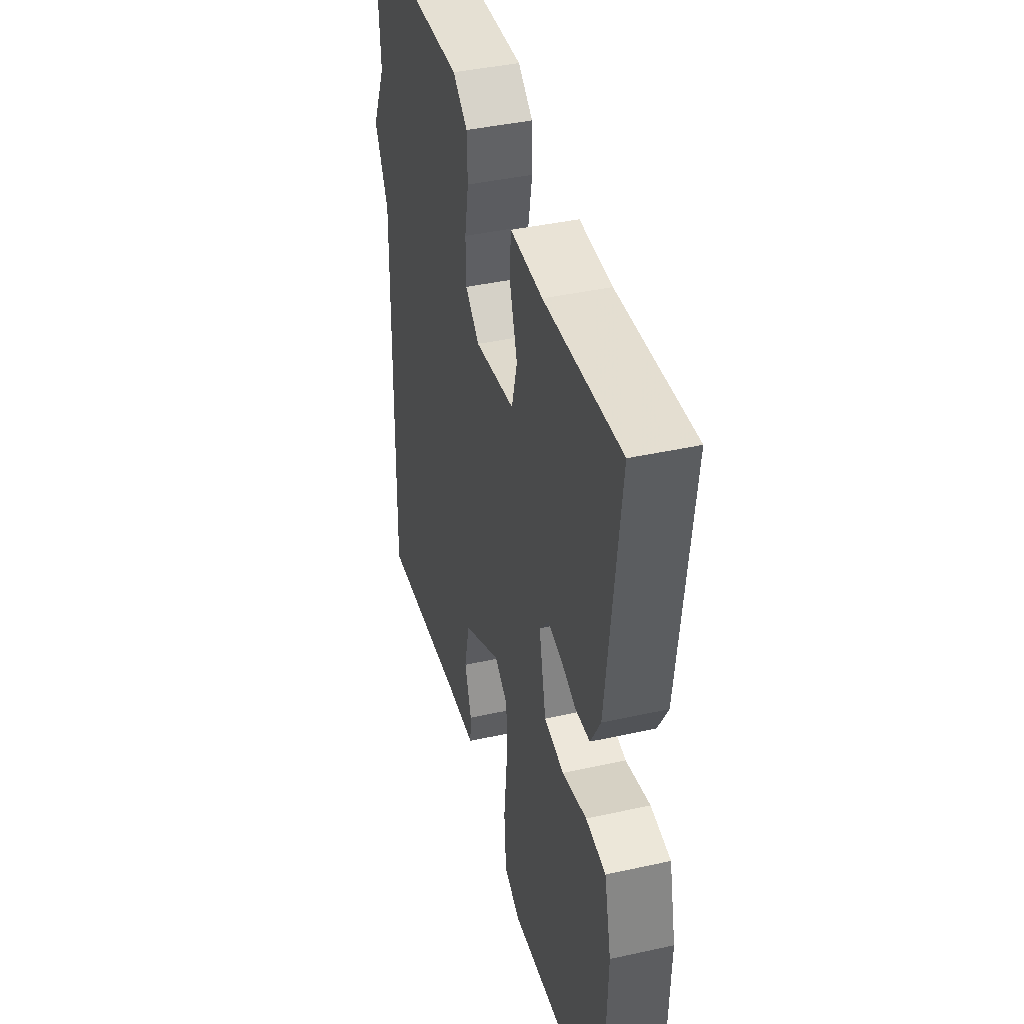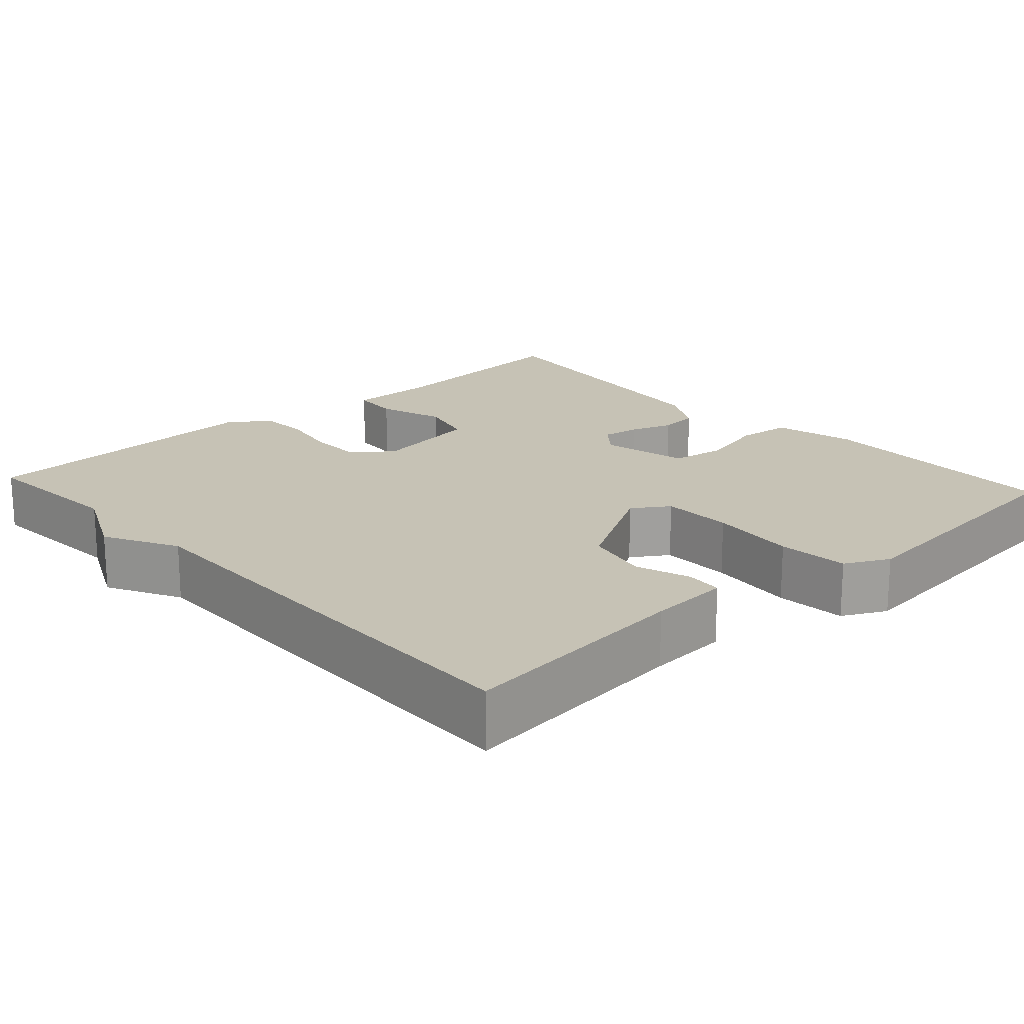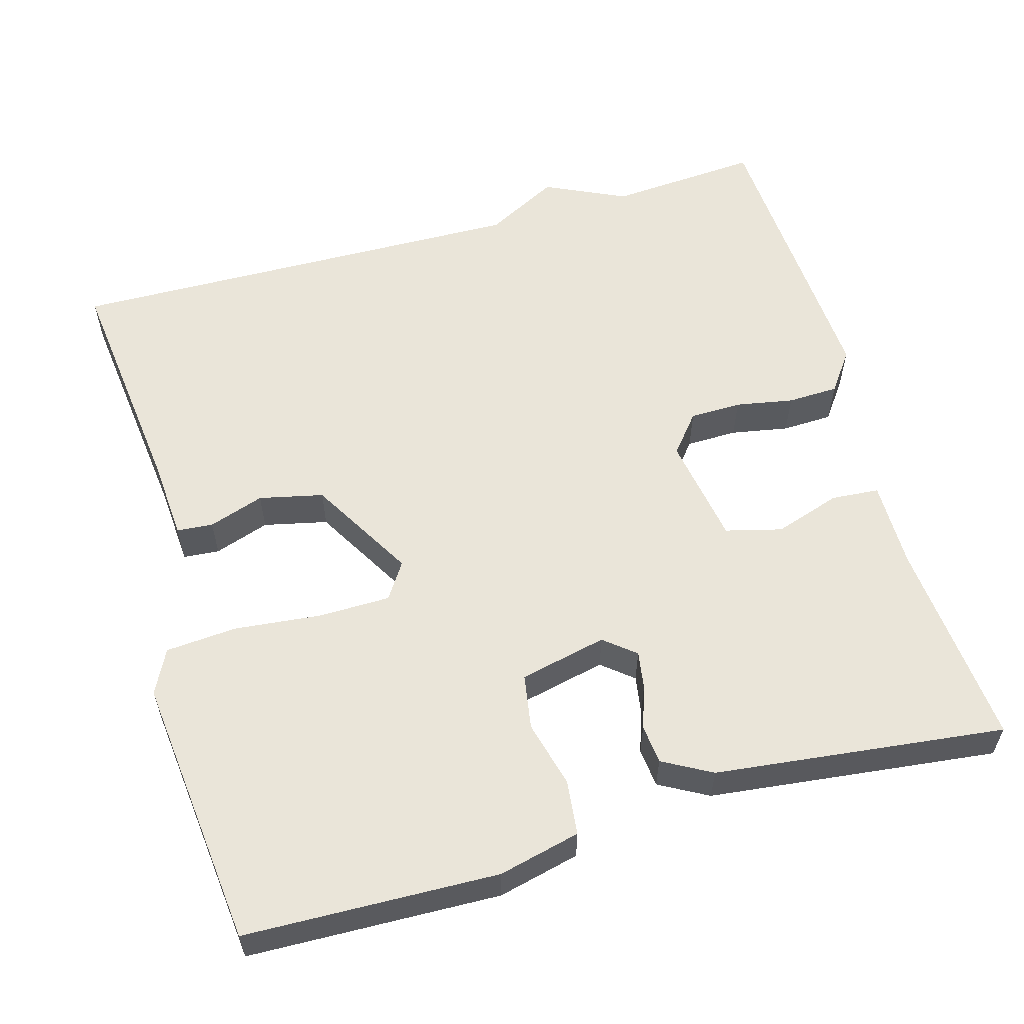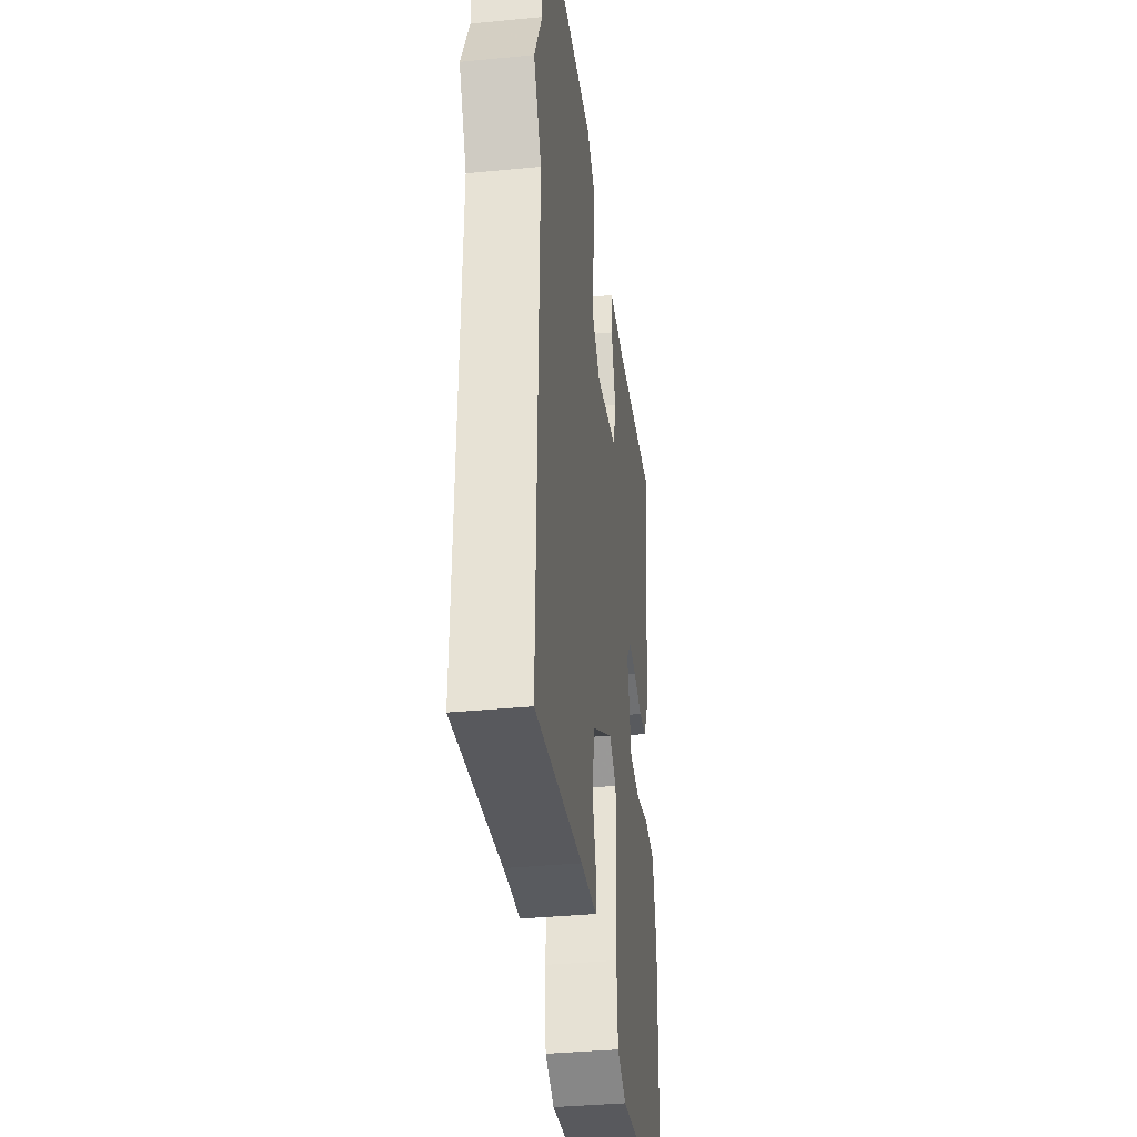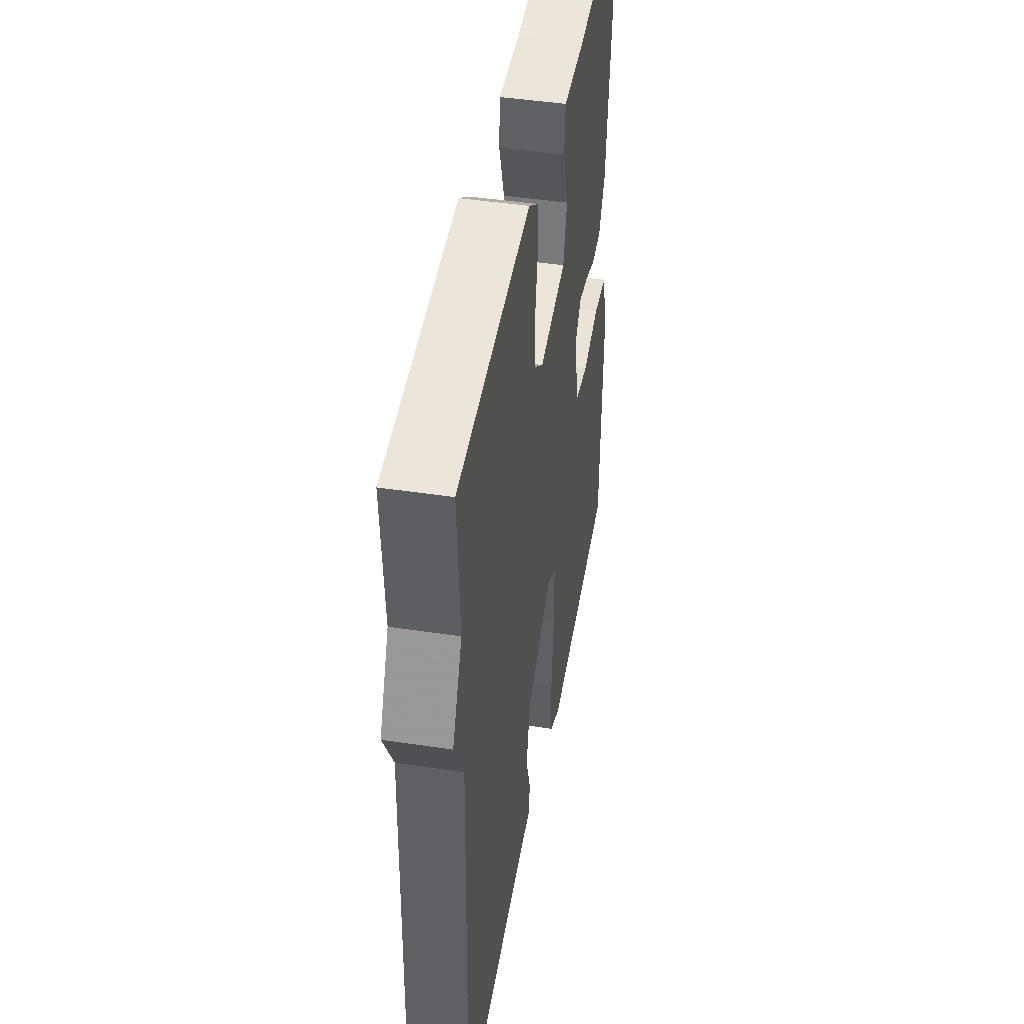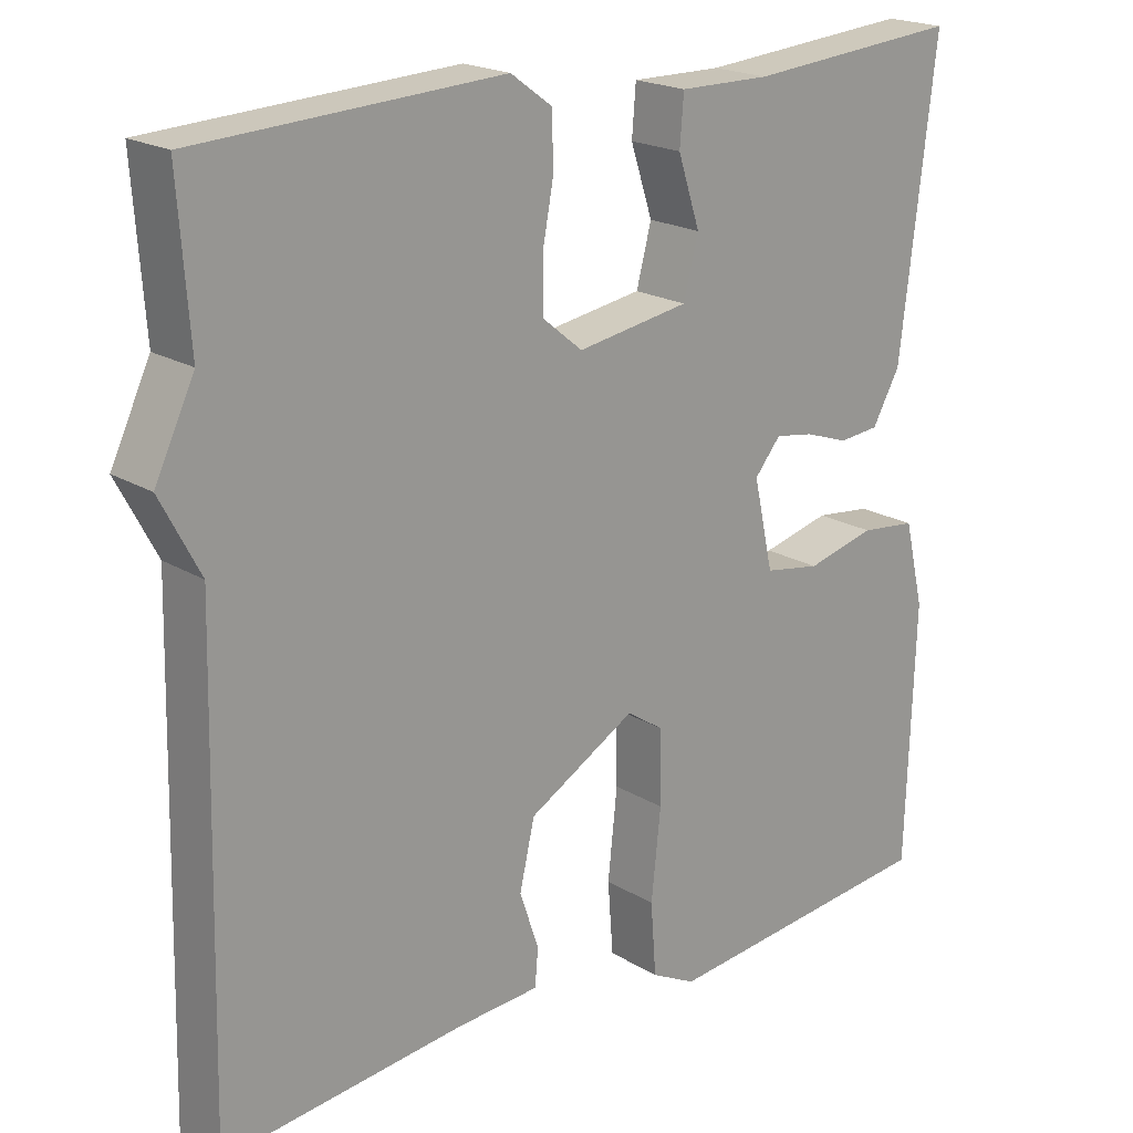
<metadata>
{"format":"obj","ext":"obj","renderer":"f3d","projection":"perspective","resolution":1024,"background":"white","views":[{"elev":41.5,"azim":-105.0,"up":"+Z"},{"elev":18.9,"azim":137.6,"up":"+Y"},{"elev":57.8,"azim":-106.1,"up":"+Y"},{"elev":-36.2,"azim":97.3,"up":"+Z"},{"elev":45.2,"azim":99.9,"up":"+Z"},{"elev":20.0,"azim":138.0,"up":"+Z"}]}
</metadata>
<code>
v -0.5 0.07 -0.5
v -0.511 0.07 -0.173
v -0.486 0.07 -0.067
v -0.415 0.07 -0.059
v -0.328 0.07 -0.081
v -0.257 0.07 -0.069
v -0.232 0.07 0.044
v -0.265 0.07 0.084
v -0.314 0.07 0.076
v -0.369 0.07 0.057
v -0.42 0.07 0.062
v -0.455 0.07 0.125
v -0.5 0.07 0.5
v -0.229 0.07 0.477
v -0.114 0.07 0.478
v -0.109 0.07 0.416
v -0.137 0.07 0.33
v -0.118 0.07 0.257
v 0.024 0.07 0.234
v 0.074 0.07 0.275
v 0.075 0.07 0.342
v 0.061 0.07 0.417
v 0.063 0.07 0.483
v 0.115 0.07 0.521
v 0.5 0.07 0.5
v 0.486 0.07 0.304
v 0.536 0.07 0.199
v 0.486 0.07 0.104
v 0.5 0.07 -0.5
v 0.194 0.07 -0.466
v 0.089 0.07 -0.459
v 0.085 0.07 -0.412
v 0.109 0.07 -0.34
v 0.09 0.07 -0.257
v -0.046 0.07 -0.179
v -0.093 0.07 -0.21
v -0.094 0.07 -0.303
v -0.082 0.07 -0.416
v -0.089 0.07 -0.508
v -0.146 0.07 -0.537
v -0.5 0 -0.5
v -0.511 0 -0.173
v -0.486 0 -0.067
v -0.415 0 -0.059
v -0.328 0 -0.081
v -0.257 0 -0.069
v -0.232 0 0.044
v -0.265 0 0.084
v -0.314 0 0.076
v -0.369 0 0.057
v -0.42 0 0.062
v -0.455 0 0.125
v -0.5 0 0.5
v -0.229 0 0.477
v -0.114 0 0.478
v -0.109 0 0.416
v -0.137 0 0.33
v -0.118 0 0.257
v 0.024 0 0.234
v 0.074 0 0.275
v 0.075 0 0.342
v 0.061 0 0.417
v 0.063 0 0.483
v 0.115 0 0.521
v 0.5 0 0.5
v 0.486 0 0.304
v 0.536 0 0.199
v 0.486 0 0.104
v 0.5 0 -0.5
v 0.194 0 -0.466
v 0.089 0 -0.459
v 0.085 0 -0.412
v 0.109 0 -0.34
v 0.09 0 -0.257
v -0.046 0 -0.179
v -0.093 0 -0.21
v -0.094 0 -0.303
v -0.082 0 -0.416
v -0.089 0 -0.508
v -0.146 0 -0.537
f 3 4 5
f 2 3 5
f 1 2 5
f 40 1 5
f 39 40 5
f 38 39 5
f 37 38 5
f 36 37 5 6
f 35 36 6 7
f 34 35 7 8
f 30 31 32 33
f 30 33 34
f 29 30 34
f 28 29 34
f 28 34 8
f 27 28 8
f 26 27 8
f 24 25 26
f 23 24 26
f 22 23 26
f 21 22 26
f 20 21 26
f 19 20 26
f 14 15 16 17
f 14 17 18
f 13 14 18
f 12 13 18
f 11 12 18
f 10 11 18
f 9 10 18
f 19 26 8 9
f 9 18 19
f 45 44 43
f 45 43 42
f 45 42 41
f 45 41 80
f 45 80 79
f 45 79 78
f 45 78 77
f 46 45 77 76
f 47 46 76 75
f 48 47 75 74
f 73 72 71 70
f 74 73 70
f 74 70 69
f 74 69 68
f 48 74 68
f 48 68 67
f 48 67 66
f 66 65 64
f 66 64 63
f 66 63 62
f 66 62 61
f 66 61 60
f 66 60 59
f 57 56 55 54
f 58 57 54
f 58 54 53
f 58 53 52
f 58 52 51
f 58 51 50
f 58 50 49
f 49 48 66 59
f 59 58 49
f 1 41 42 2
f 2 42 43 3
f 3 43 44 4
f 4 44 45 5
f 5 45 46 6
f 6 46 47 7
f 7 47 48 8
f 8 48 49 9
f 9 49 50 10
f 10 50 51 11
f 11 51 52 12
f 12 52 53 13
f 13 53 54 14
f 14 54 55 15
f 15 55 56 16
f 16 56 57 17
f 17 57 58 18
f 18 58 59 19
f 19 59 60 20
f 20 60 61 21
f 21 61 62 22
f 22 62 63 23
f 23 63 64 24
f 24 64 65 25
f 25 65 66 26
f 26 66 67 27
f 27 67 68 28
f 28 68 69 29
f 29 69 70 30
f 30 70 71 31
f 31 71 72 32
f 32 72 73 33
f 33 73 74 34
f 34 74 75 35
f 35 75 76 36
f 36 76 77 37
f 37 77 78 38
f 38 78 79 39
f 39 79 80 40
f 40 80 41 1

</code>
